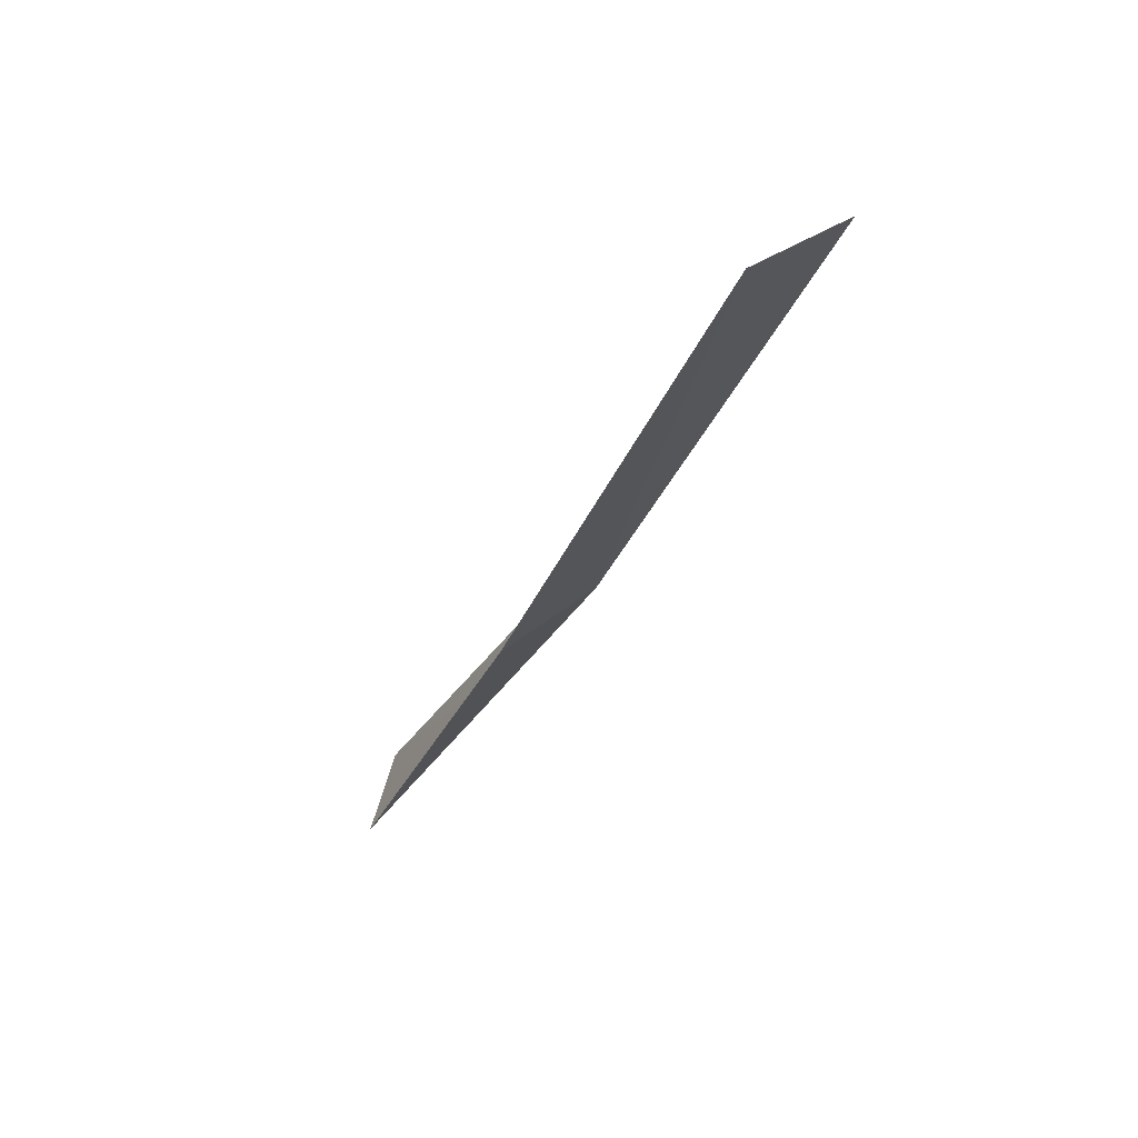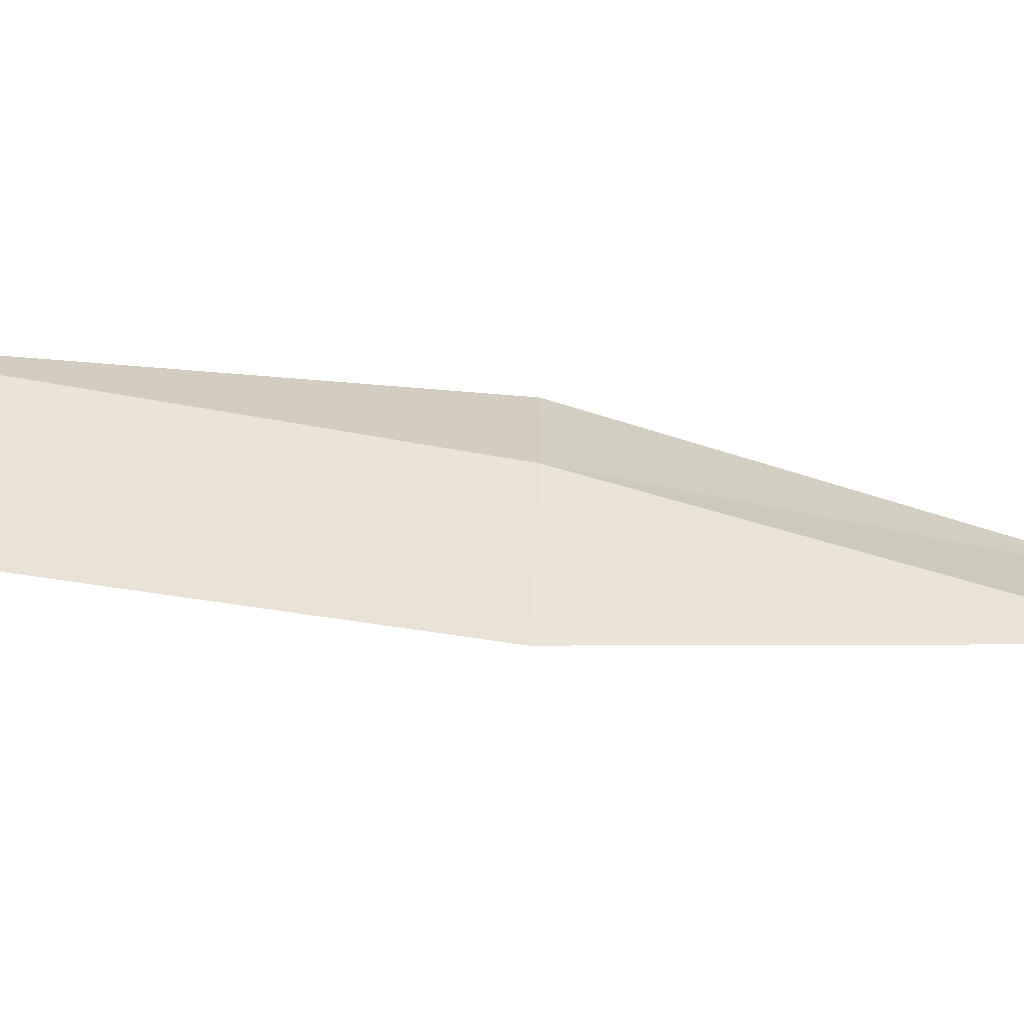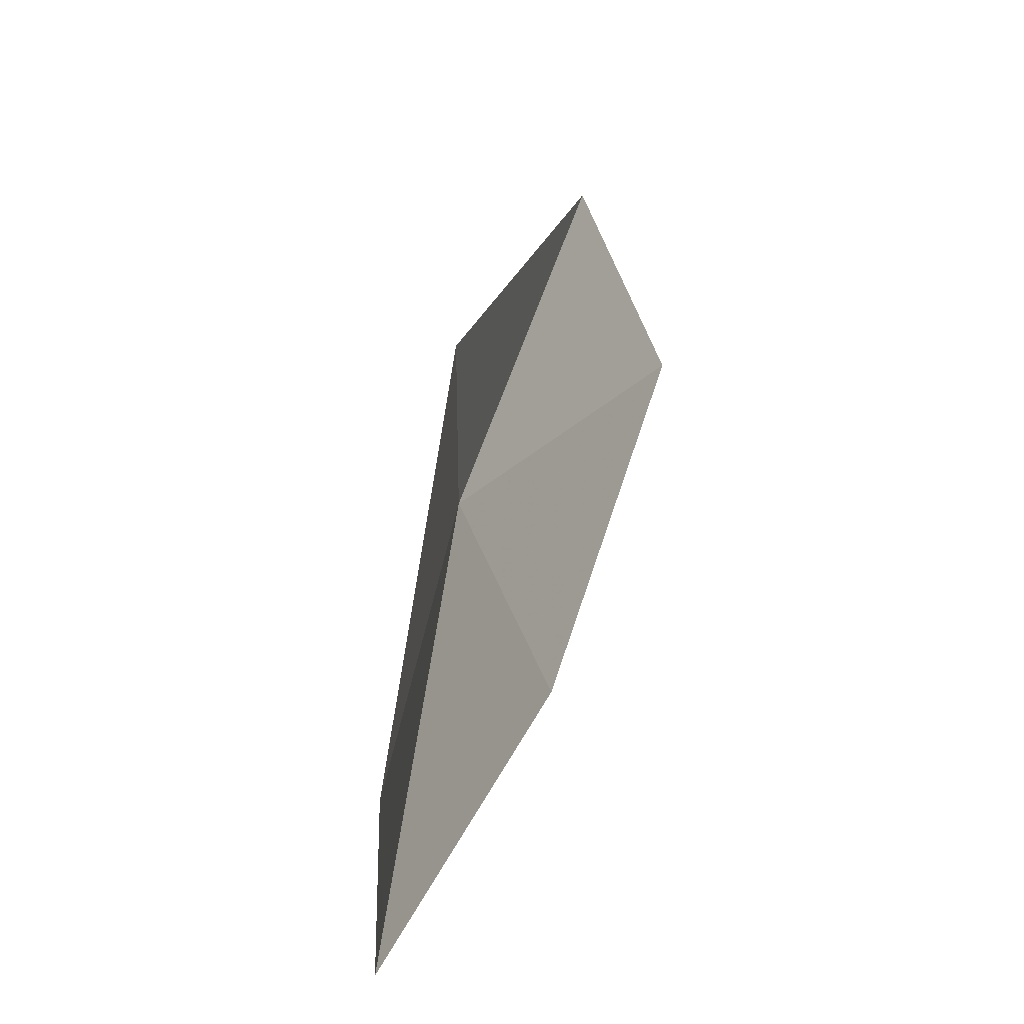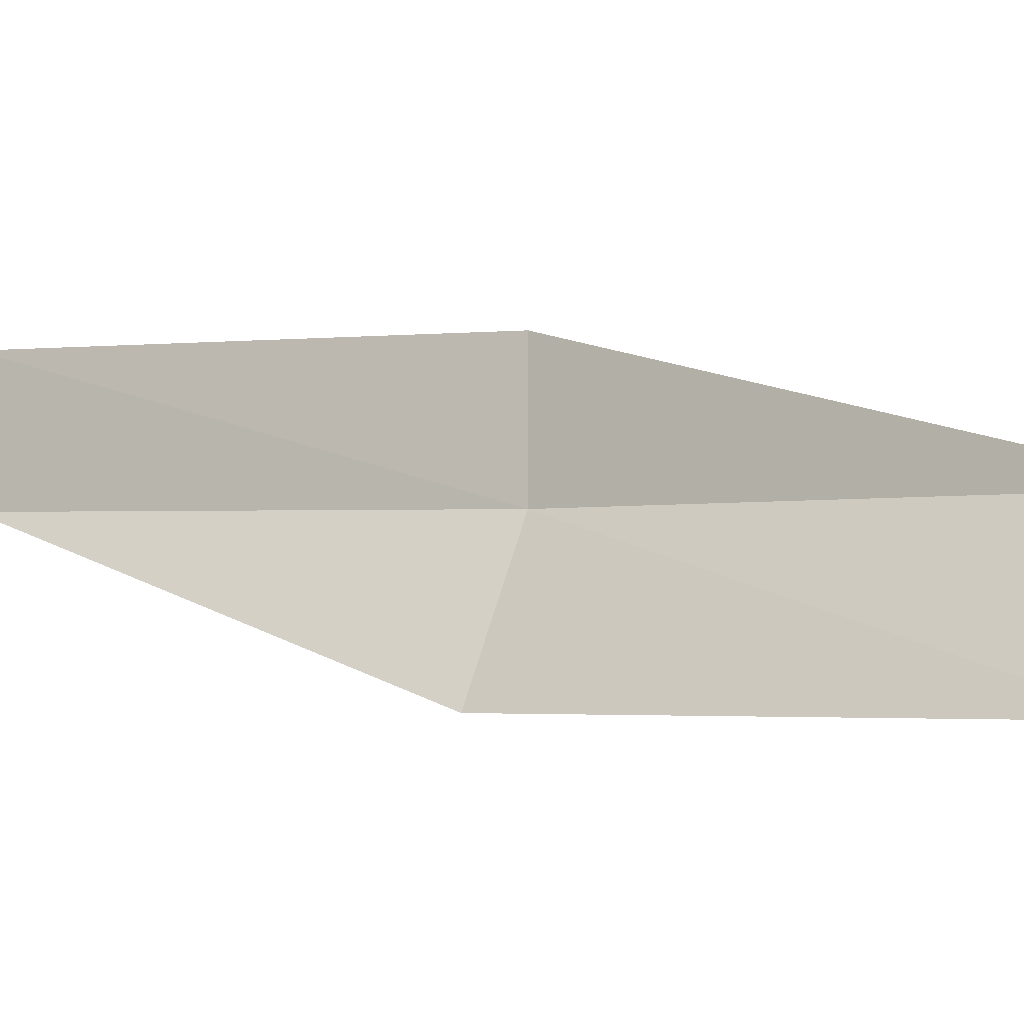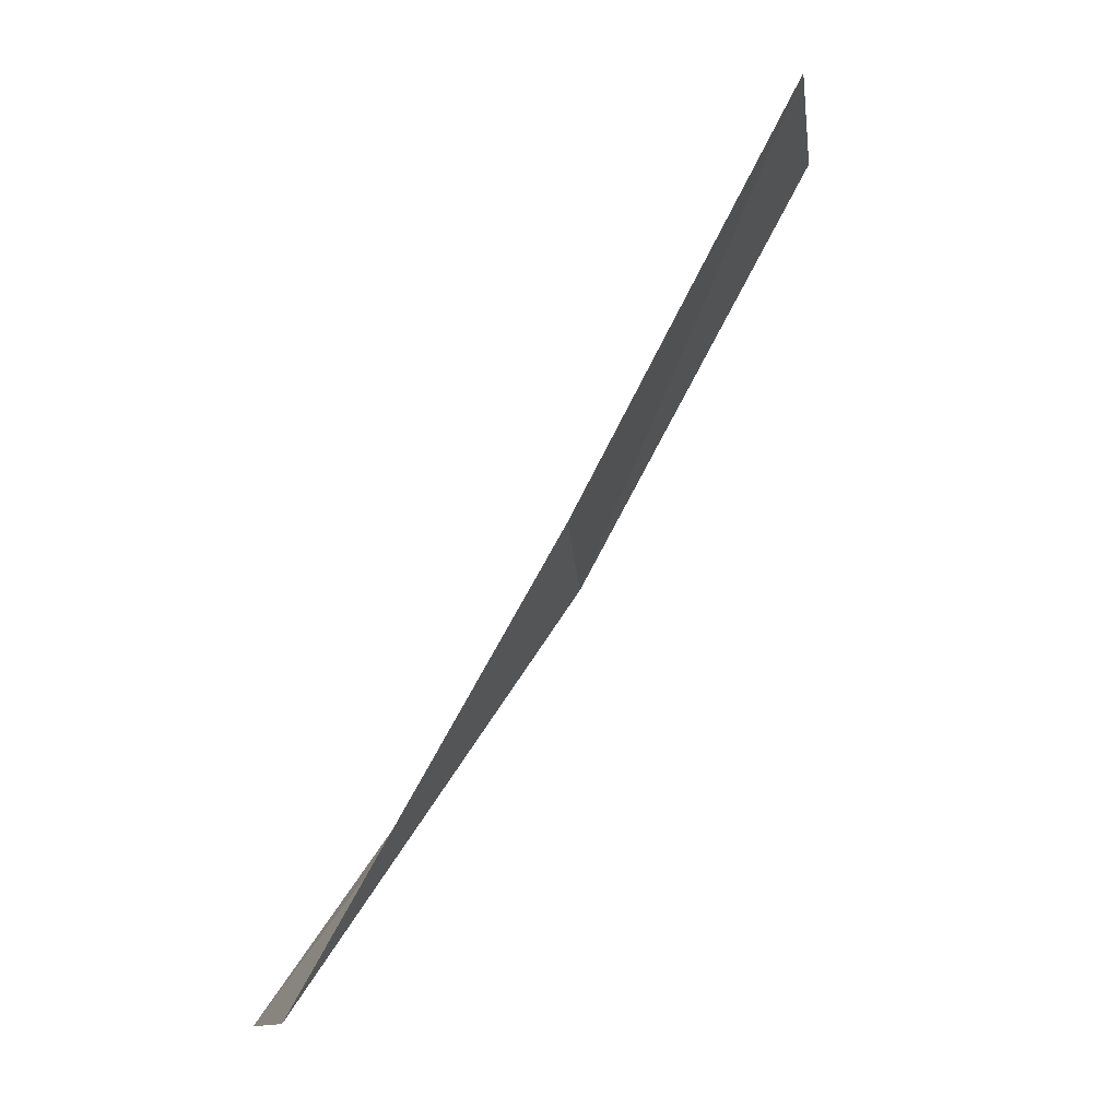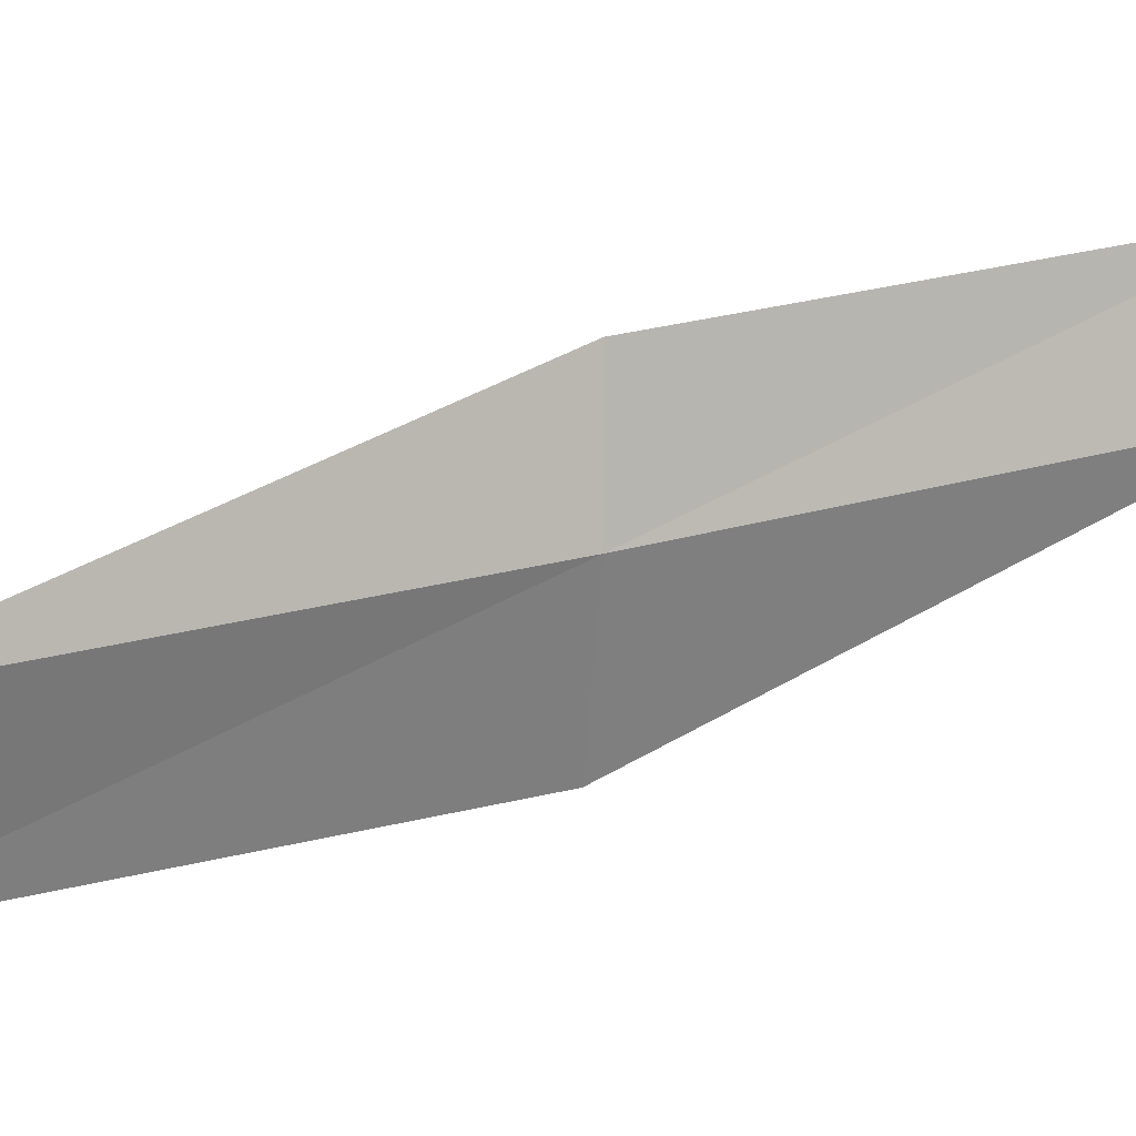
<metadata>
{"format":"obj","ext":"obj","renderer":"f3d","projection":"perspective","resolution":1024,"background":"white","views":[{"elev":34.5,"azim":-168.7,"up":"+Y"},{"elev":-68.0,"azim":-76.7,"up":"+Z"},{"elev":38.6,"azim":37.1,"up":"+Z"},{"elev":-16.0,"azim":154.1,"up":"+Z"},{"elev":-14.4,"azim":162.8,"up":"+Y"},{"elev":6.5,"azim":-79.3,"up":"+Z"}]}
</metadata>
<code>
v -21.12 -8.338 16.53
v -22.15 -6.266 16.18
v -21.83 -6.175 15.49
v -20.84 -8.227 15.83
v -21.12 -8.338 17.13
v -19.88 -10.26 16.86
v -19.86 -10.25 17.46
f 1 3 2
f 1 4 3
f 1 2 5
f 1 6 4
f 1 5 7
f 1 7 6

</code>
